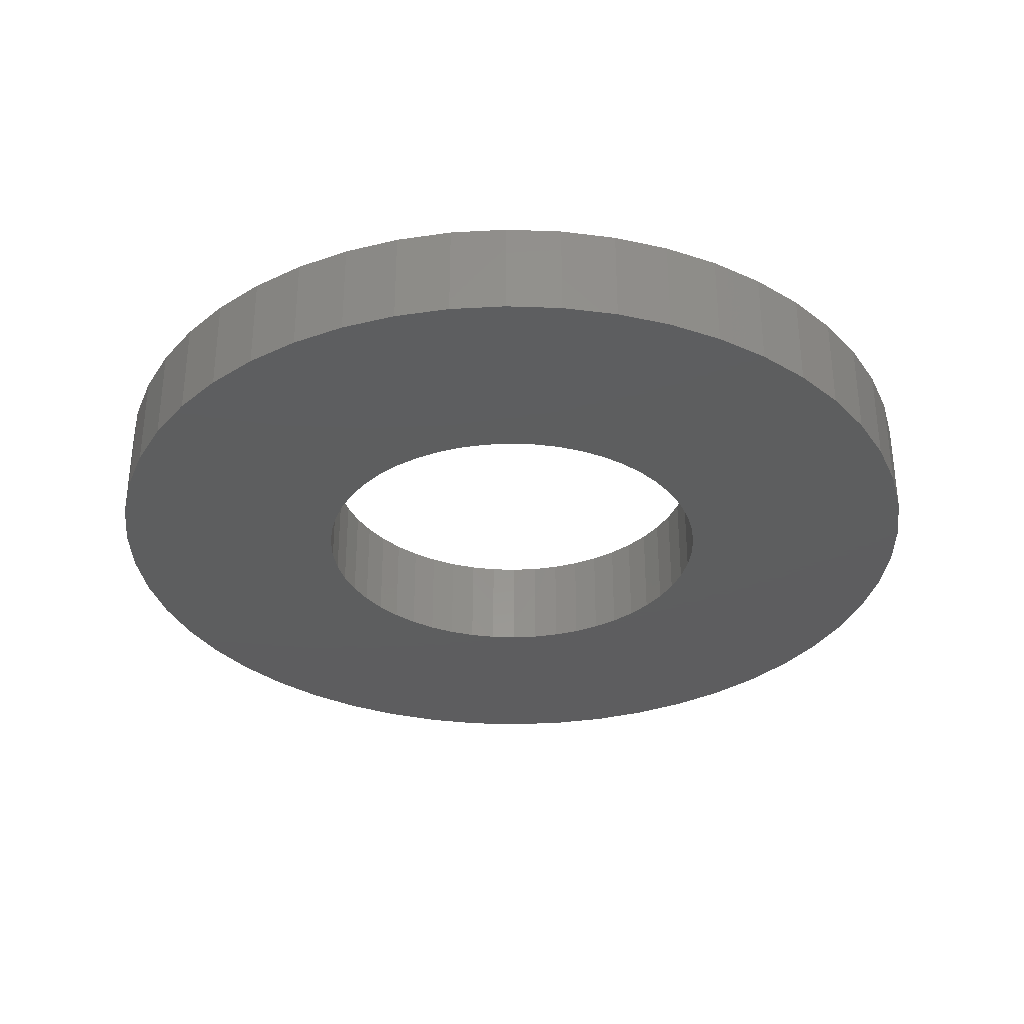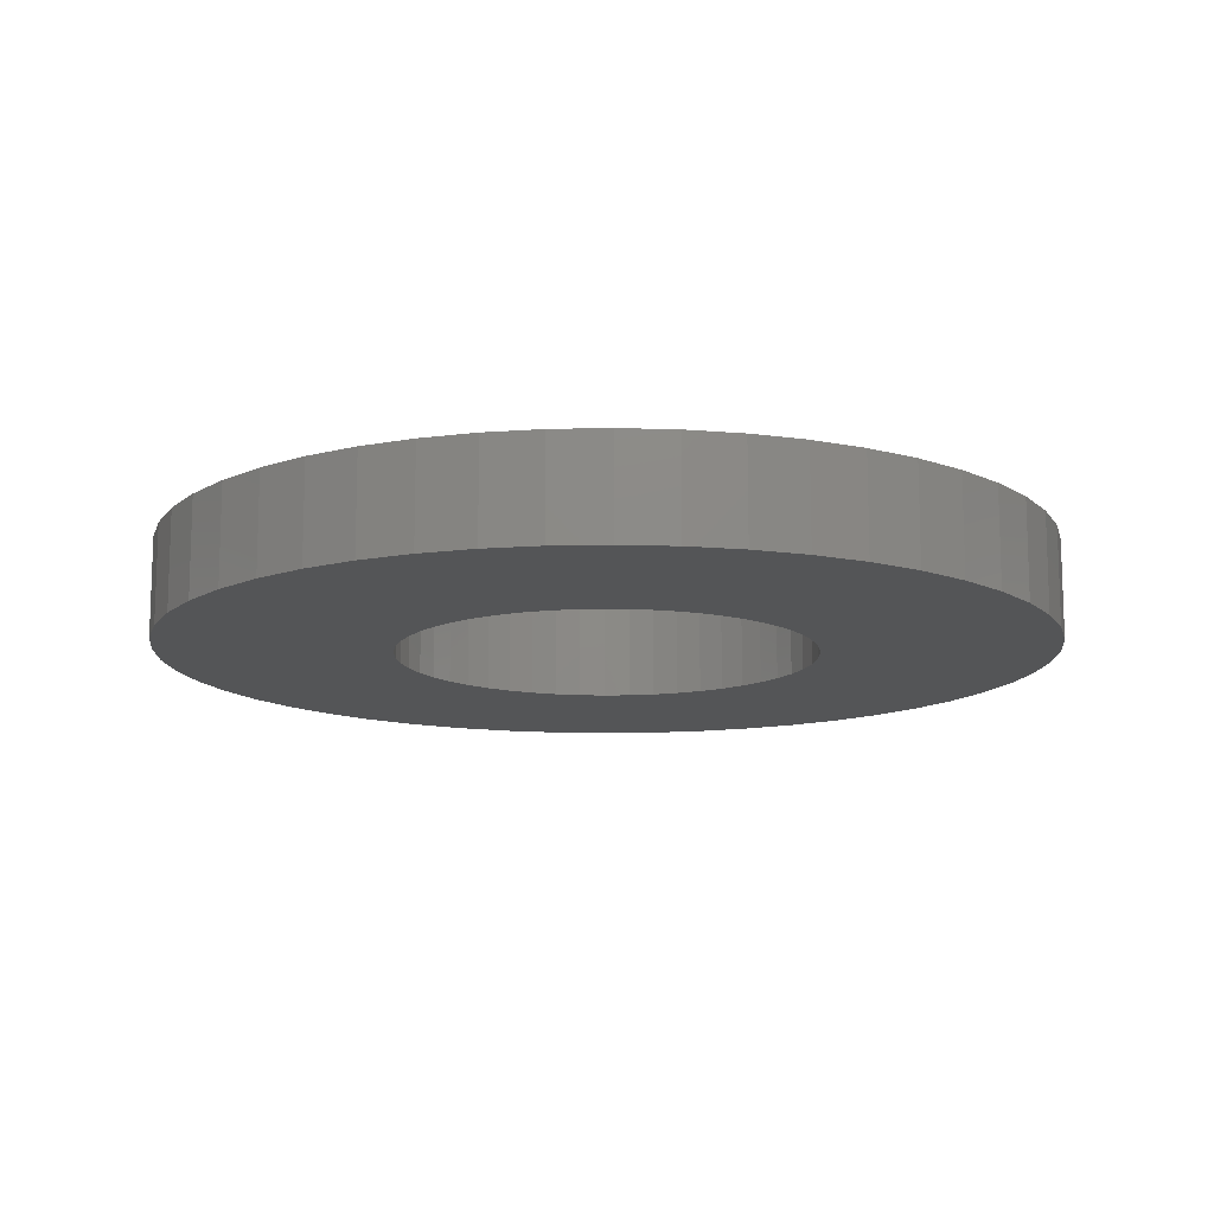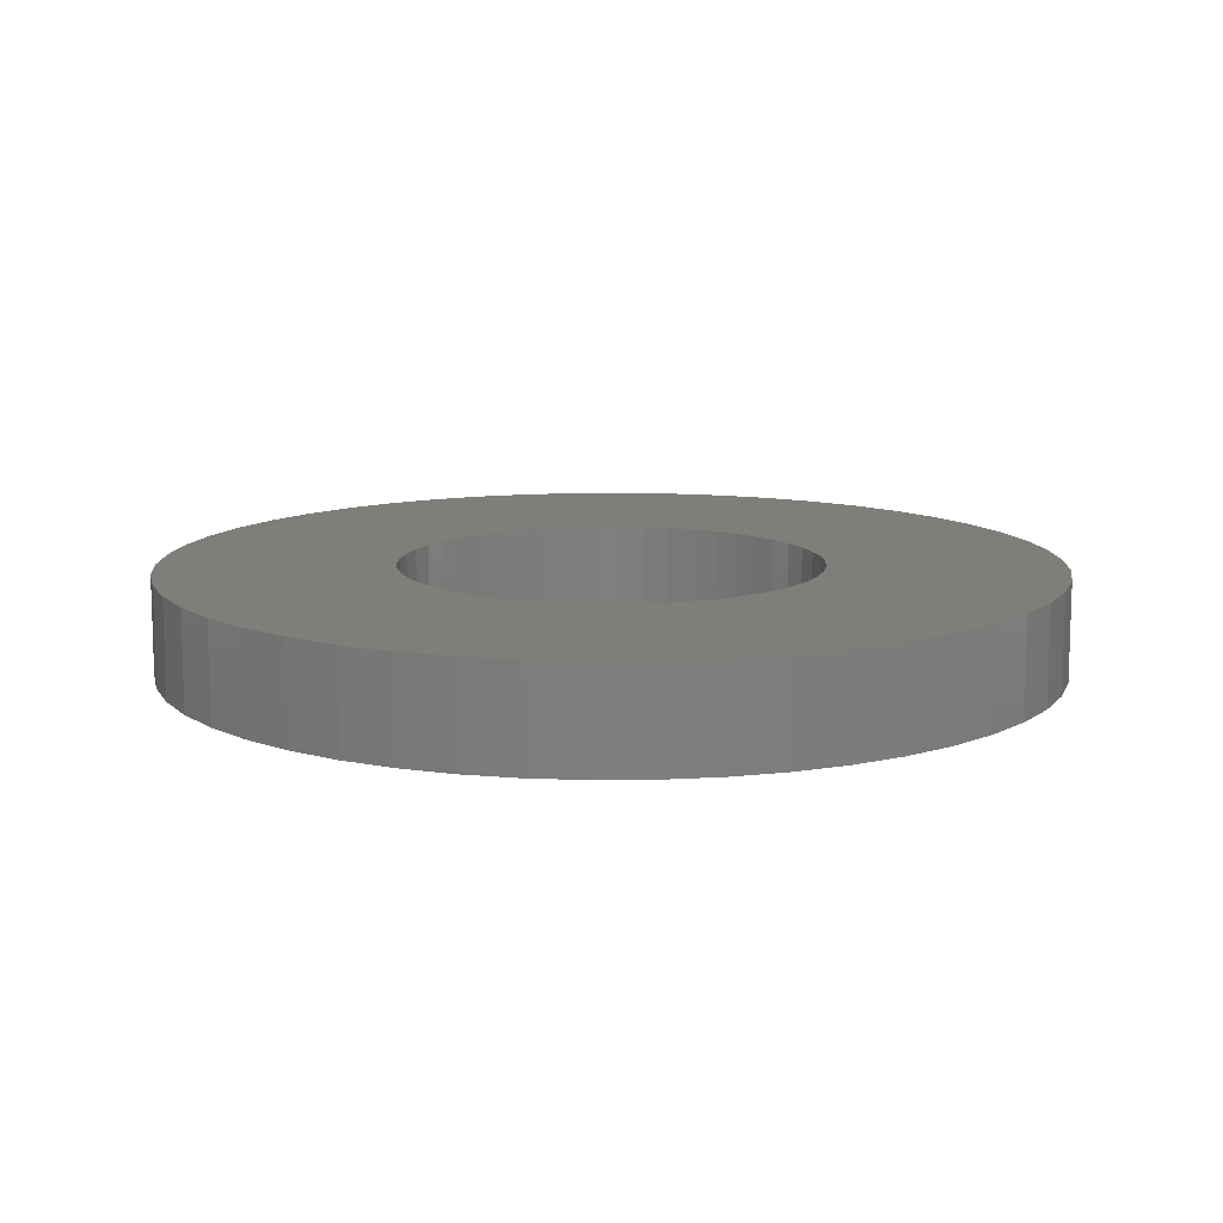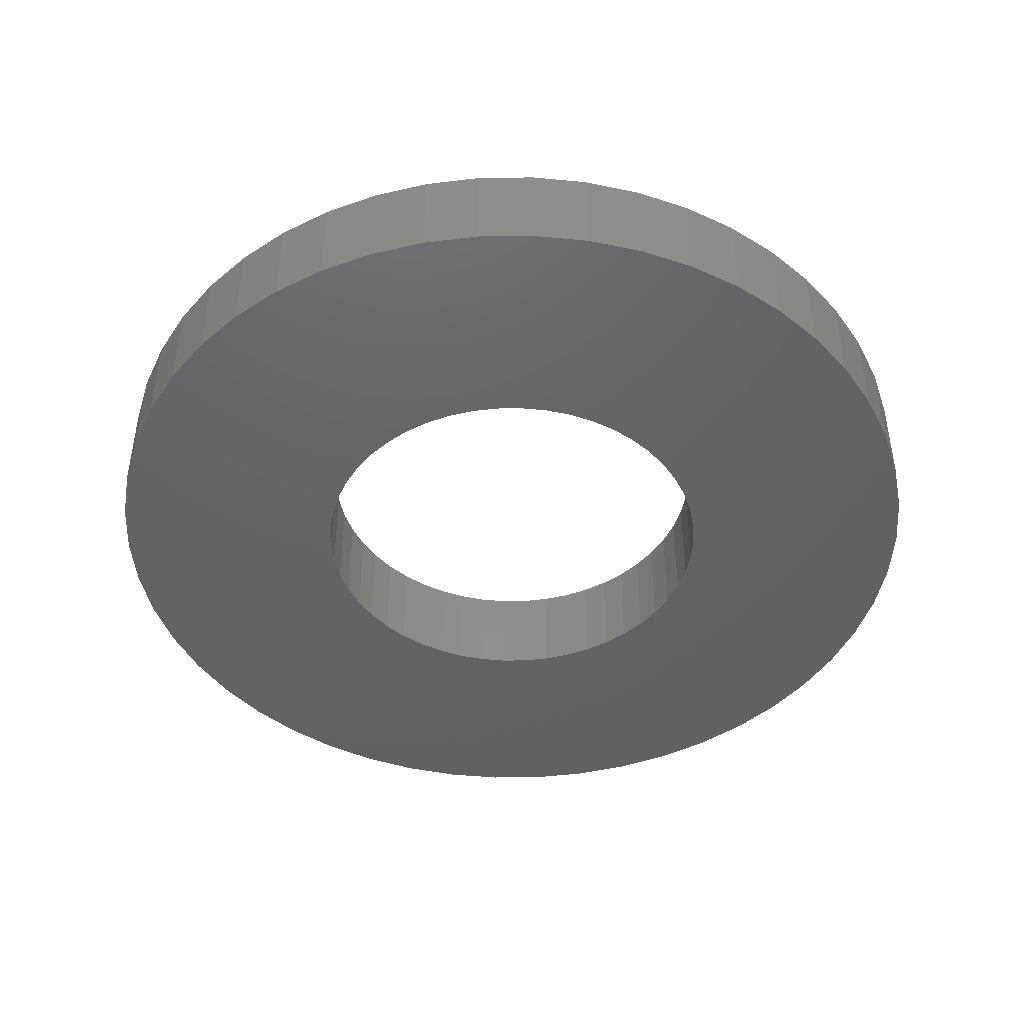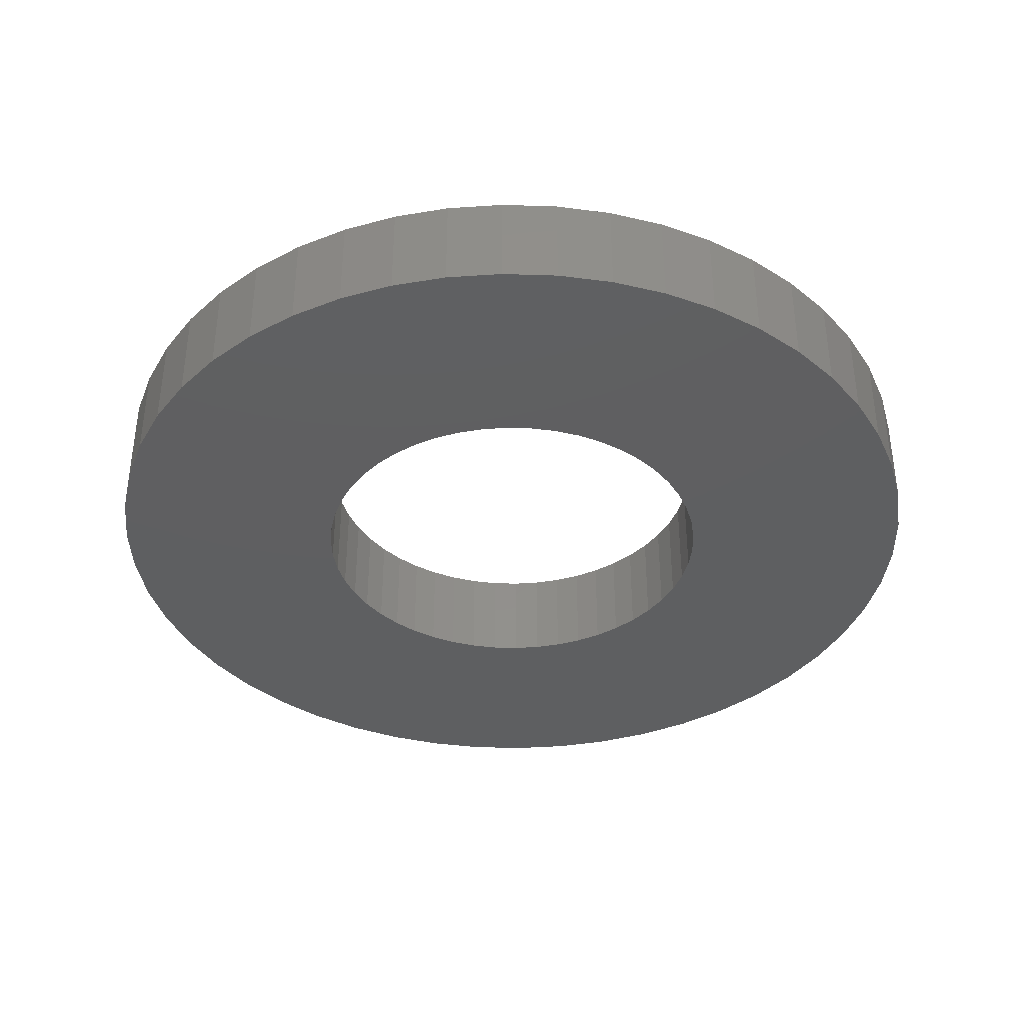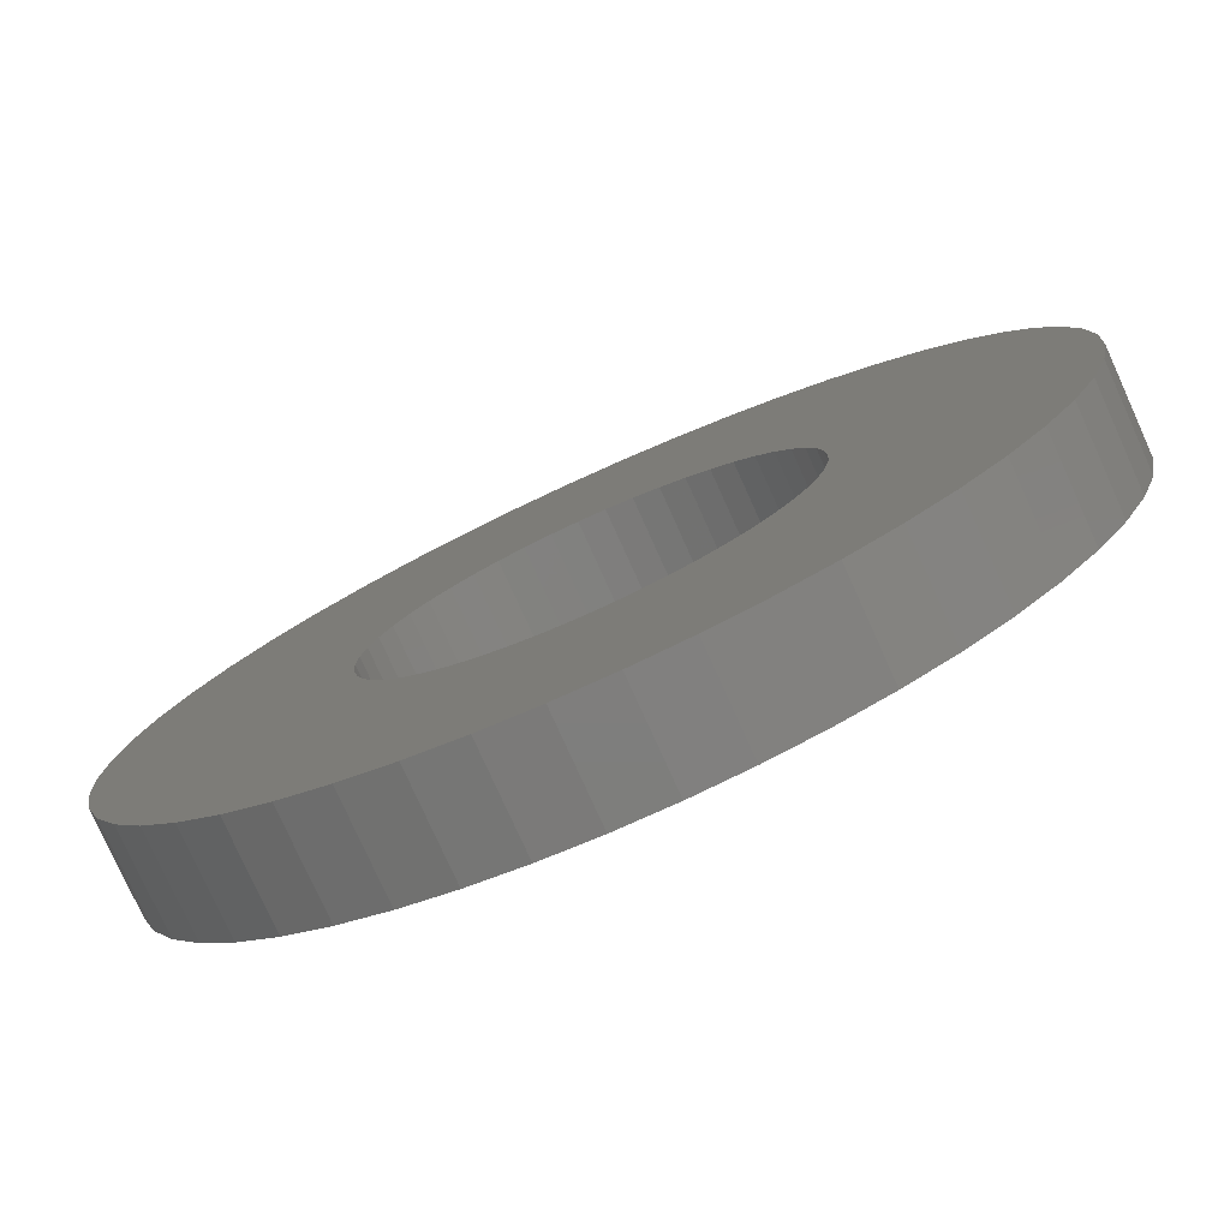
<metadata>
{"format":"stl","ext":"stl","renderer":"f3d","projection":"perspective","resolution":1024,"background":"white","views":[{"elev":-33.2,"azim":-110.8,"up":"+Z"},{"elev":-12.8,"azim":-155.5,"up":"+Z"},{"elev":11.5,"azim":-44.7,"up":"+Z"},{"elev":-44.8,"azim":51.2,"up":"+Z"},{"elev":-38.2,"azim":-175.1,"up":"+Z"},{"elev":-78.1,"azim":-155.7,"up":"+Y"}]}
</metadata>
<code>
# stl→obj: 200 verts, 400 faces
v 9 0 1
v 8.929 1.128 -1
v 8.929 1.128 1
v 9 0 -1
v -9 0 -1
v -8.929 1.128 1
v -8.929 1.128 -1
v -9 0 1
v 0.5651 8.982 -1
v -0.5651 8.982 1
v 0.5651 8.982 1
v -0.5651 8.982 -1
v -0.5651 -8.982 -1
v 0.5651 -8.982 1
v -0.5651 -8.982 1
v 0.5651 -8.982 -1
v 6.561 6.161 -1
v 5.737 6.935 1
v 6.561 6.161 1
v 5.737 6.935 -1
v -5.737 6.935 -1
v -6.561 6.161 1
v -5.737 6.935 1
v -6.561 6.161 -1
v -2.781 8.56 -1
v -3.832 8.143 1
v -2.781 8.56 1
v -3.832 8.143 -1
v 8.368 3.313 1
v 7.887 4.336 -1
v 7.887 4.336 1
v 8.368 3.313 -1
v 8.717 2.238 -1
v 8.717 2.238 1
v 7.281 5.29 -1
v 7.281 5.29 1
v 3.832 8.143 -1
v 2.781 8.56 1
v 3.832 8.143 1
v 2.781 8.56 -1
v 1.686 8.841 1
v 1.686 8.841 -1
v 4.822 7.599 -1
v 4.822 7.599 1
v -8.368 3.313 -1
v -7.887 4.336 1
v -7.887 4.336 -1
v -8.368 3.313 1
v -7.281 5.29 1
v -7.281 5.29 -1
v -8.717 2.238 -1
v -8.717 2.238 1
v -4.822 7.599 -1
v -4.822 7.599 1
v -1.686 8.841 -1
v -1.686 8.841 1
v 1.686 -8.841 1
v 1.686 -8.841 -1
v 4.25 0 1
v 4.216 0.5327 1
v 8.929 -1.128 1
v 4.116 1.057 1
v 4.216 -0.5327 1
v 3.952 1.565 1
v 8.717 -2.238 1
v 3.724 2.047 1
v 4.116 -1.057 1
v 3.438 2.498 1
v 8.368 -3.313 1
v 3.098 2.909 1
v 3.952 -1.565 1
v 2.709 3.275 1
v 7.887 -4.336 1
v 3.724 -2.047 1
v 2.277 3.588 1
v 1.81 3.846 1
v 1.313 4.042 1
v 0.7964 4.175 1
v 0.2669 4.242 1
v -0.2669 4.242 1
v -0.7964 4.175 1
v -1.313 4.042 1
v -1.81 3.846 1
v -2.277 3.588 1
v -2.709 3.275 1
v -3.098 2.909 1
v -3.438 2.498 1
v -3.724 2.047 1
v 7.281 -5.29 1
v 3.438 -2.498 1
v 6.561 -6.161 1
v 3.098 -2.909 1
v 5.737 -6.935 1
v 2.709 -3.275 1
v 4.822 -7.599 1
v 2.277 -3.588 1
v 3.832 -8.143 1
v 1.81 -3.846 1
v 2.781 -8.56 1
v 1.313 -4.042 1
v 0.7964 -4.175 1
v 0.2669 -4.242 1
v -0.2669 -4.242 1
v -0.7964 -4.175 1
v -1.686 -8.841 1
v -1.313 -4.042 1
v -2.781 -8.56 1
v -1.81 -3.846 1
v -3.832 -8.143 1
v -2.277 -3.588 1
v -4.822 -7.599 1
v -2.709 -3.275 1
v -5.737 -6.935 1
v -3.098 -2.909 1
v -6.561 -6.161 1
v -3.438 -2.498 1
v -7.281 -5.29 1
v -3.724 -2.047 1
v -7.887 -4.336 1
v -3.952 -1.565 1
v -8.368 -3.313 1
v -4.116 -1.057 1
v -8.717 -2.238 1
v -4.216 -0.5327 1
v -8.929 -1.128 1
v -4.25 0 1
v -3.952 1.565 1
v -4.116 1.057 1
v -4.216 0.5327 1
v 7.281 -5.29 -1
v 6.561 -6.161 -1
v 8.368 -3.313 -1
v 7.887 -4.336 -1
v 8.929 -1.128 -1
v 8.717 -2.238 -1
v -7.281 -5.29 -1
v -7.887 -4.336 -1
v -8.368 -3.313 -1
v 4.25 0 -1
v 4.216 -0.5327 -1
v 4.116 -1.057 -1
v 4.216 0.5327 -1
v 3.952 -1.565 -1
v 3.724 -2.047 -1
v 4.116 1.057 -1
v 3.438 -2.498 -1
v 3.098 -2.909 -1
v 5.737 -6.935 -1
v 3.952 1.565 -1
v 2.709 -3.275 -1
v 4.822 -7.599 -1
v 3.724 2.047 -1
v 2.277 -3.588 -1
v 3.832 -8.143 -1
v 1.81 -3.846 -1
v 2.781 -8.56 -1
v 1.313 -4.042 -1
v 0.7964 -4.175 -1
v 0.2669 -4.242 -1
v -0.2669 -4.242 -1
v -0.7964 -4.175 -1
v -1.686 -8.841 -1
v -1.313 -4.042 -1
v -2.781 -8.56 -1
v -1.81 -3.846 -1
v -3.832 -8.143 -1
v -2.277 -3.588 -1
v -4.822 -7.599 -1
v -2.709 -3.275 -1
v -5.737 -6.935 -1
v -3.098 -2.909 -1
v -6.561 -6.161 -1
v -3.438 -2.498 -1
v -3.724 -2.047 -1
v 3.438 2.498 -1
v 3.098 2.909 -1
v 2.709 3.275 -1
v 2.277 3.588 -1
v 1.81 3.846 -1
v 1.313 4.042 -1
v 0.7964 4.175 -1
v 0.2669 4.242 -1
v -0.2669 4.242 -1
v -0.7964 4.175 -1
v -1.313 4.042 -1
v -1.81 3.846 -1
v -2.277 3.588 -1
v -2.709 3.275 -1
v -3.098 2.909 -1
v -3.438 2.498 -1
v -3.724 2.047 -1
v -3.952 1.565 -1
v -4.116 1.057 -1
v -4.216 0.5327 -1
v -4.25 0 -1
v -3.952 -1.565 -1
v -4.116 -1.057 -1
v -8.717 -2.238 -1
v -4.216 -0.5327 -1
v -8.929 -1.128 -1
f 1 2 3
f 2 1 4
f 5 6 7
f 6 5 8
f 9 10 11
f 10 9 12
f 13 14 15
f 14 13 16
f 17 18 19
f 18 17 20
f 21 22 23
f 22 21 24
f 25 26 27
f 26 25 28
f 29 30 31
f 30 29 32
f 3 33 34
f 33 3 2
f 31 35 36
f 35 31 30
f 37 38 39
f 38 37 40
f 40 41 38
f 41 40 42
f 43 39 44
f 39 43 37
f 45 46 47
f 46 45 48
f 47 49 50
f 49 47 46
f 51 48 45
f 48 51 52
f 53 23 54
f 23 53 21
f 55 27 56
f 27 55 25
f 16 57 14
f 57 16 58
f 34 32 29
f 32 34 33
f 36 17 19
f 17 36 35
f 42 11 41
f 11 42 9
f 20 44 18
f 44 20 43
f 50 22 24
f 22 50 49
f 7 52 51
f 52 7 6
f 59 1 3
f 60 3 34
f 1 59 61
f 62 34 29
f 63 61 59
f 64 29 31
f 61 63 65
f 66 31 36
f 67 65 63
f 68 36 19
f 65 67 69
f 70 19 18
f 71 69 67
f 72 18 44
f 69 71 73
f 74 73 71
f 3 60 59
f 34 62 60
f 29 64 62
f 75 44 39
f 31 66 64
f 36 68 66
f 19 70 68
f 76 39 38
f 18 72 70
f 44 75 72
f 39 76 75
f 77 38 41
f 38 77 76
f 41 78 77
f 11 78 41
f 11 79 78
f 11 80 79
f 10 80 11
f 10 81 80
f 56 81 10
f 81 56 82
f 27 82 56
f 82 27 83
f 26 83 27
f 83 26 84
f 54 84 26
f 84 54 85
f 23 85 54
f 85 23 86
f 22 86 23
f 86 22 87
f 49 87 22
f 87 49 88
f 46 88 49
f 73 74 89
f 90 89 74
f 89 90 91
f 92 91 90
f 91 92 93
f 94 93 92
f 93 94 95
f 96 95 94
f 95 96 97
f 98 97 96
f 97 98 99
f 100 99 98
f 99 100 57
f 101 57 100
f 101 14 57
f 102 14 101
f 103 14 102
f 103 15 14
f 104 15 103
f 105 104 106
f 104 105 15
f 107 106 108
f 109 108 110
f 111 110 112
f 106 107 105
f 113 112 114
f 115 114 116
f 117 116 118
f 108 109 107
f 119 118 120
f 121 120 122
f 123 122 124
f 125 124 126
f 88 46 127
f 110 111 109
f 48 127 46
f 112 113 111
f 127 48 128
f 114 115 113
f 52 128 48
f 116 117 115
f 128 52 129
f 118 119 117
f 6 129 52
f 120 121 119
f 129 6 126
f 122 123 121
f 8 126 6
f 124 125 123
f 126 8 125
f 28 54 26
f 54 28 53
f 12 56 10
f 56 12 55
f 91 130 89
f 130 91 131
f 73 132 69
f 132 73 133
f 65 134 61
f 134 65 135
f 136 119 137
f 119 136 117
f 137 121 138
f 121 137 119
f 139 4 134
f 140 134 135
f 4 139 2
f 141 135 132
f 142 2 139
f 143 132 133
f 2 142 33
f 144 133 130
f 145 33 142
f 146 130 131
f 33 145 32
f 147 131 148
f 149 32 145
f 150 148 151
f 32 149 30
f 152 30 149
f 134 140 139
f 135 141 140
f 132 143 141
f 153 151 154
f 133 144 143
f 130 146 144
f 131 147 146
f 155 154 156
f 148 150 147
f 151 153 150
f 154 155 153
f 157 156 58
f 156 157 155
f 58 158 157
f 16 158 58
f 16 159 158
f 16 160 159
f 13 160 16
f 13 161 160
f 162 161 13
f 161 162 163
f 164 163 162
f 163 164 165
f 166 165 164
f 165 166 167
f 168 167 166
f 167 168 169
f 170 169 168
f 169 170 171
f 172 171 170
f 171 172 173
f 136 173 172
f 173 136 174
f 137 174 136
f 30 152 35
f 175 35 152
f 35 175 17
f 176 17 175
f 17 176 20
f 177 20 176
f 20 177 43
f 178 43 177
f 43 178 37
f 179 37 178
f 37 179 40
f 180 40 179
f 40 180 42
f 181 42 180
f 181 9 42
f 182 9 181
f 183 9 182
f 183 12 9
f 184 12 183
f 55 184 185
f 184 55 12
f 25 185 186
f 28 186 187
f 53 187 188
f 185 25 55
f 21 188 189
f 24 189 190
f 50 190 191
f 186 28 25
f 47 191 192
f 45 192 193
f 51 193 194
f 7 194 195
f 174 137 196
f 187 53 28
f 138 196 137
f 188 21 53
f 196 138 197
f 189 24 21
f 198 197 138
f 190 50 24
f 197 198 199
f 191 47 50
f 200 199 198
f 192 45 47
f 199 200 195
f 193 51 45
f 5 195 200
f 194 7 51
f 195 5 7
f 156 97 99
f 97 156 154
f 148 91 93
f 91 148 131
f 69 135 65
f 135 69 132
f 89 133 73
f 133 89 130
f 61 4 1
f 4 61 134
f 166 107 109
f 107 166 164
f 164 105 107
f 105 164 162
f 172 117 136
f 117 172 115
f 138 123 198
f 123 138 121
f 58 99 57
f 99 58 156
f 154 95 97
f 95 154 151
f 151 93 95
f 93 151 148
f 162 15 105
f 15 162 13
f 170 111 113
f 111 170 168
f 172 113 115
f 113 172 170
f 198 125 200
f 125 198 123
f 200 8 5
f 8 200 125
f 168 109 111
f 109 168 166
f 152 68 175
f 68 152 66
f 181 77 78
f 77 181 180
f 180 76 77
f 76 180 179
f 186 82 83
f 82 186 185
f 127 191 88
f 191 127 192
f 141 63 140
f 63 141 67
f 178 72 75
f 72 178 177
f 129 193 128
f 193 129 194
f 87 189 86
f 189 87 190
f 187 83 84
f 83 187 186
f 184 80 81
f 80 184 183
f 139 60 142
f 60 139 59
f 143 67 141
f 67 143 71
f 150 96 94
f 96 150 153
f 177 70 72
f 70 177 176
f 183 79 80
f 79 183 182
f 179 75 76
f 75 179 178
f 126 194 129
f 194 126 195
f 128 192 127
f 192 128 193
f 88 190 87
f 190 88 191
f 185 81 82
f 81 185 184
f 188 84 85
f 84 188 187
f 189 85 86
f 85 189 188
f 146 74 144
f 74 146 90
f 159 103 102
f 103 159 160
f 158 102 101
f 102 158 159
f 149 66 152
f 66 149 64
f 145 64 149
f 64 145 62
f 142 62 145
f 62 142 60
f 175 70 176
f 70 175 68
f 182 78 79
f 78 182 181
f 140 59 139
f 59 140 63
f 144 71 143
f 71 144 74
f 163 108 106
f 108 163 165
f 116 174 118
f 174 116 173
f 118 196 120
f 196 118 174
f 157 101 100
f 101 157 158
f 153 98 96
f 98 153 155
f 147 94 92
f 94 147 150
f 167 112 110
f 112 167 169
f 161 106 104
f 106 161 163
f 160 104 103
f 104 160 161
f 124 195 126
f 195 124 199
f 114 173 116
f 173 114 171
f 169 114 112
f 114 169 171
f 147 90 146
f 90 147 92
f 165 110 108
f 110 165 167
f 120 197 122
f 197 120 196
f 122 199 124
f 199 122 197
f 155 100 98
f 100 155 157

</code>
